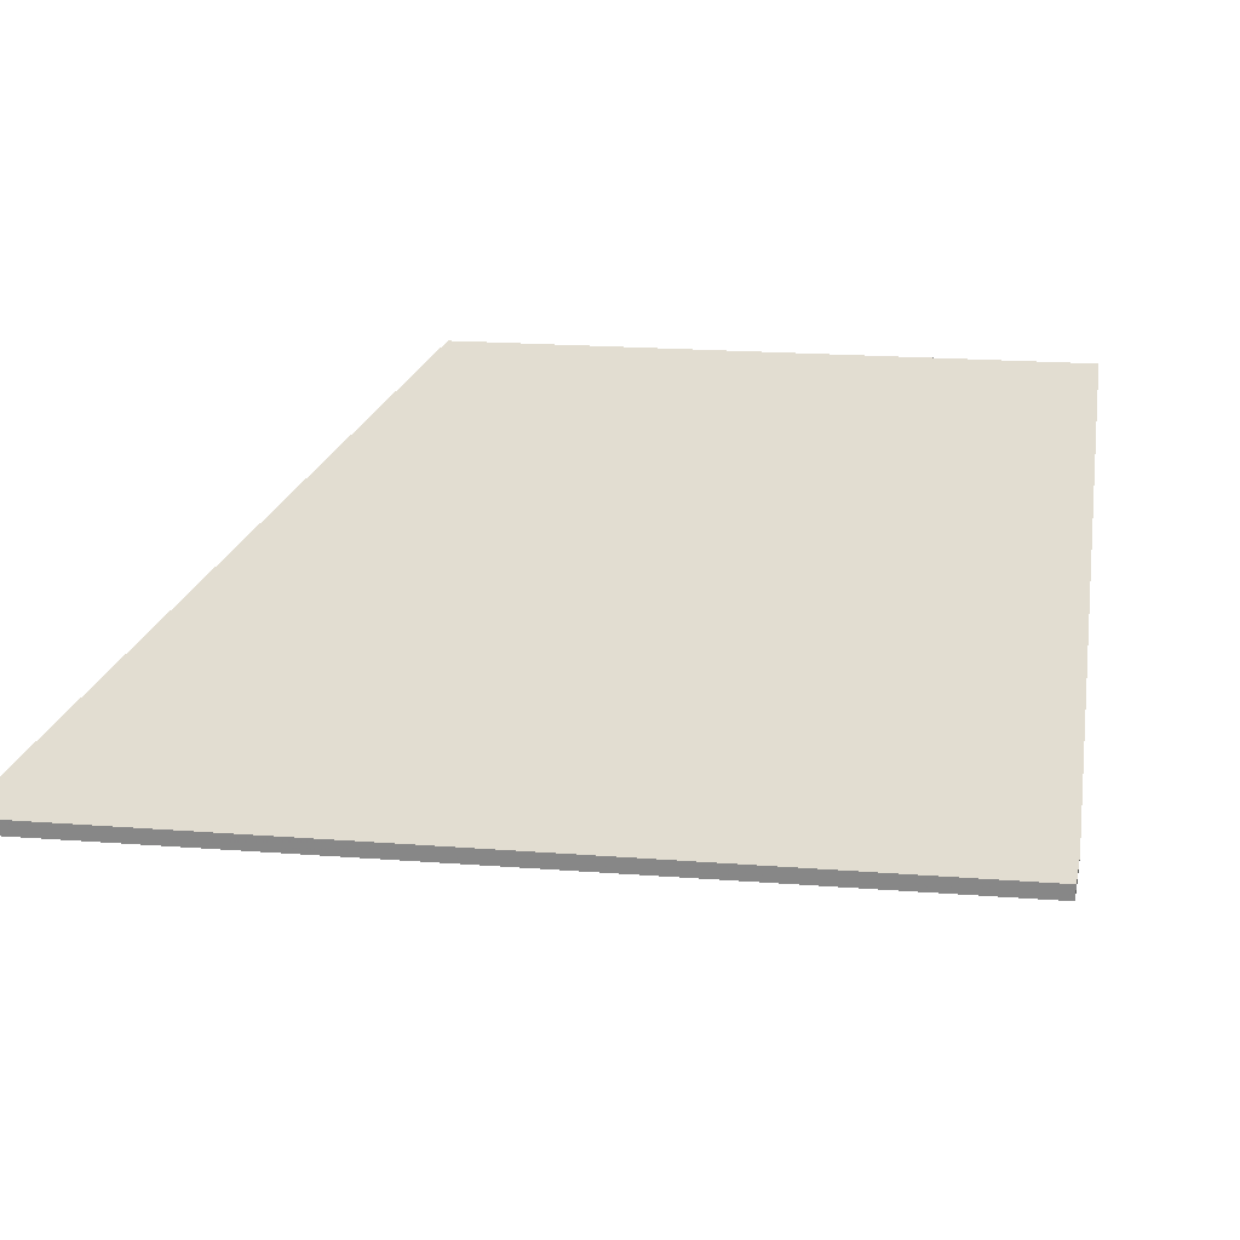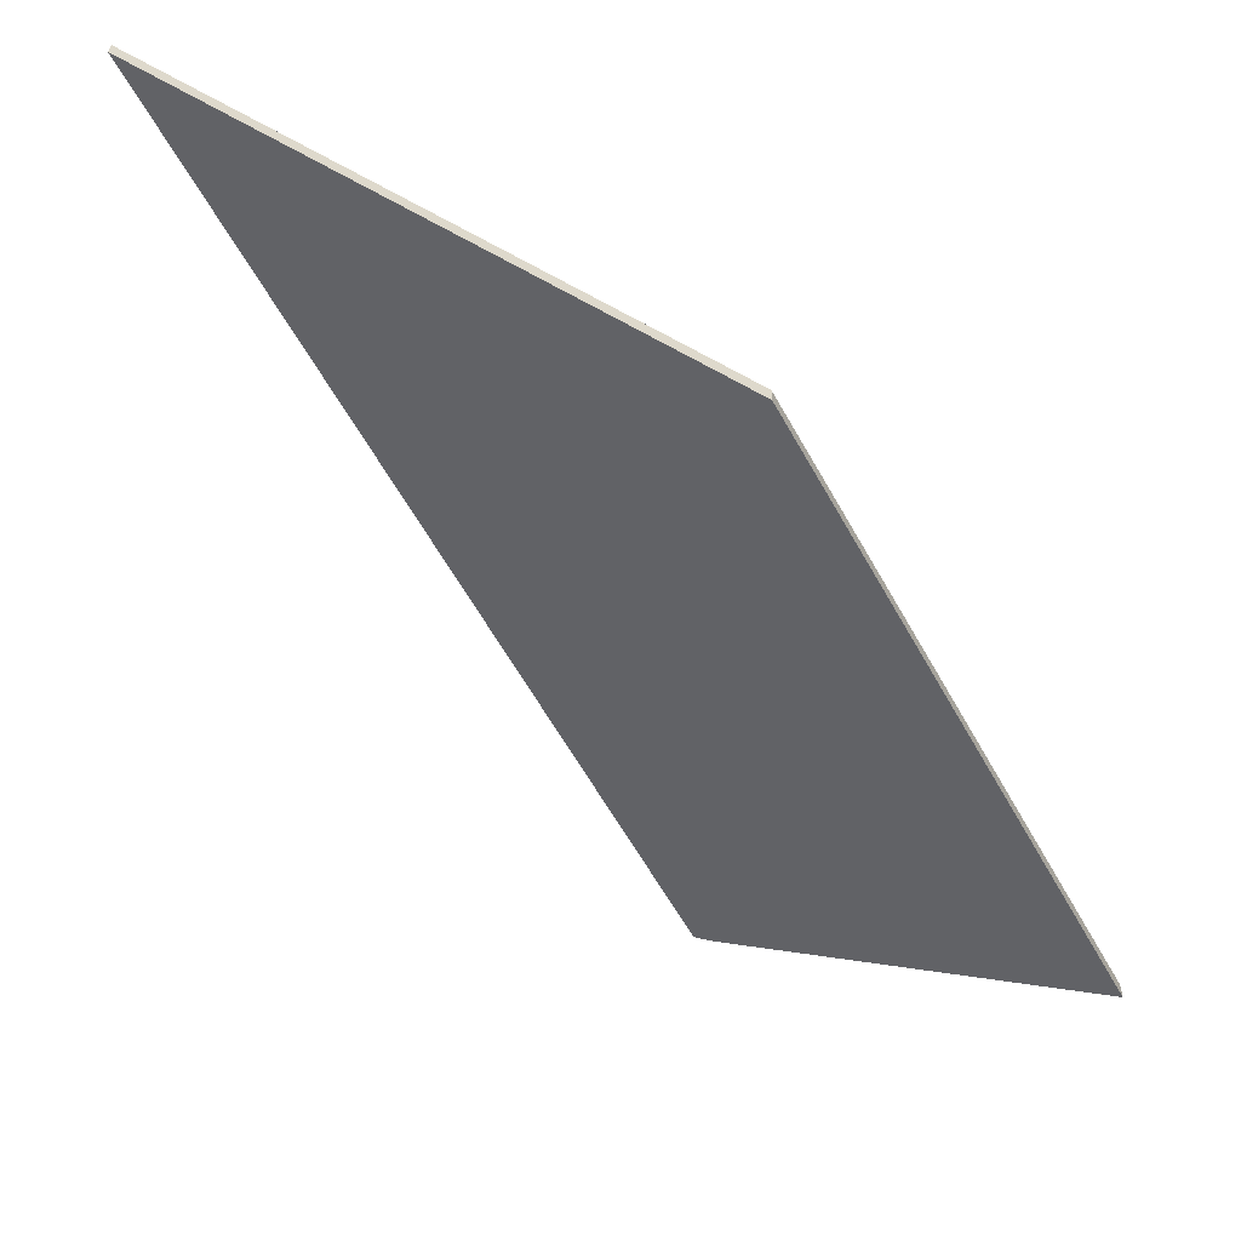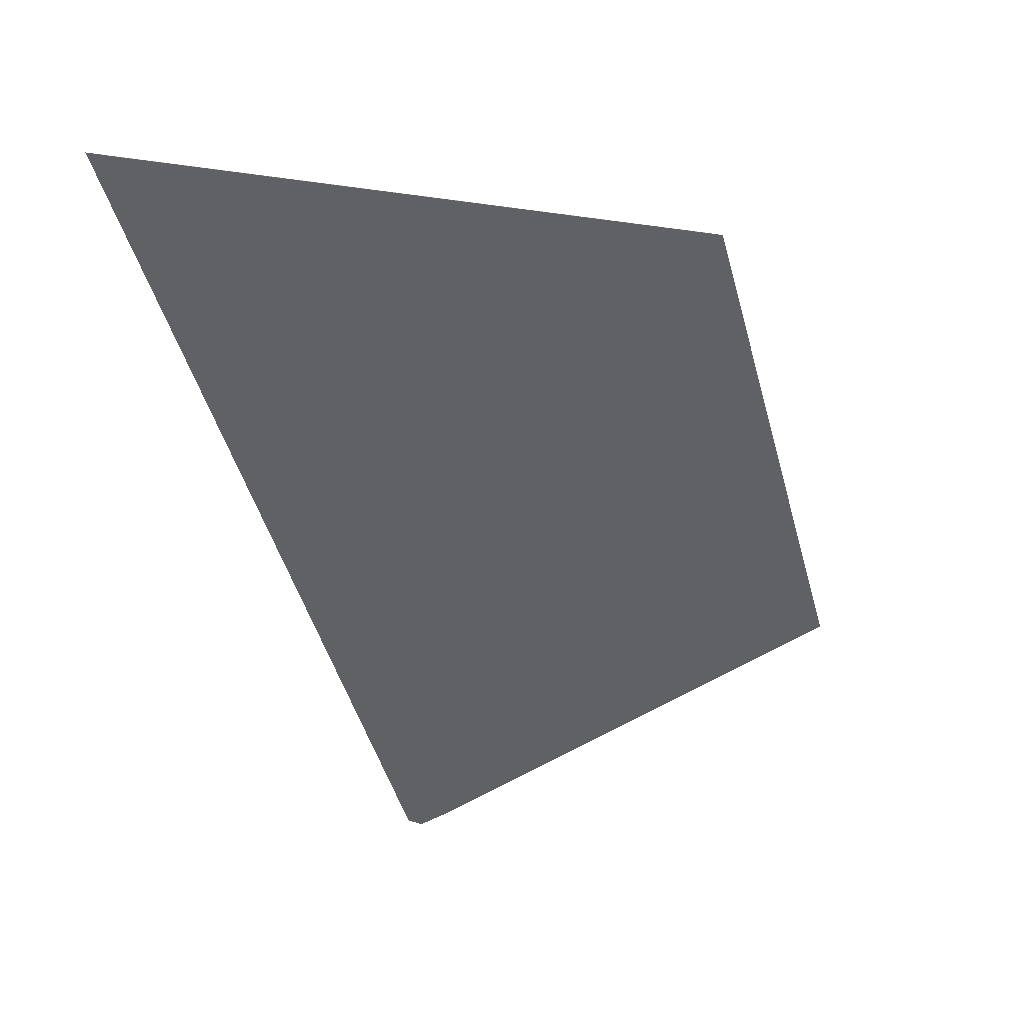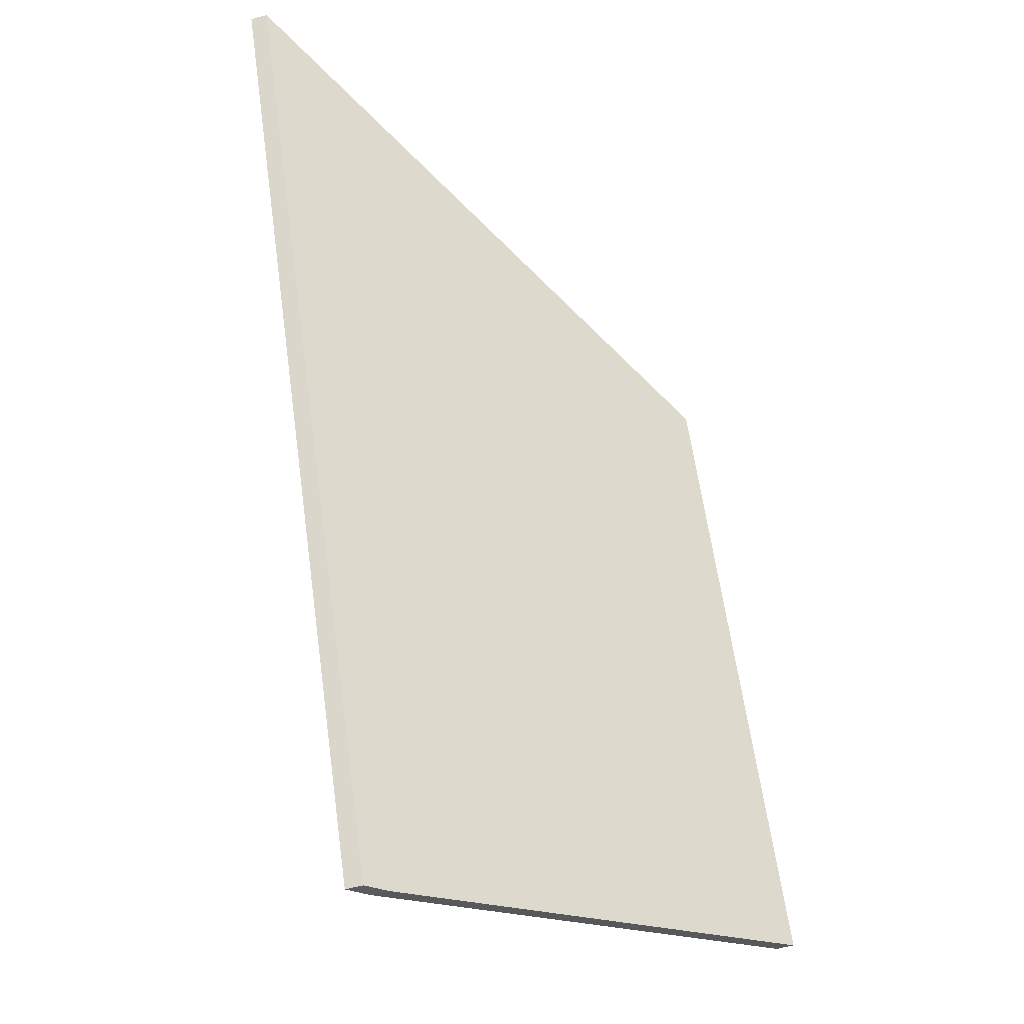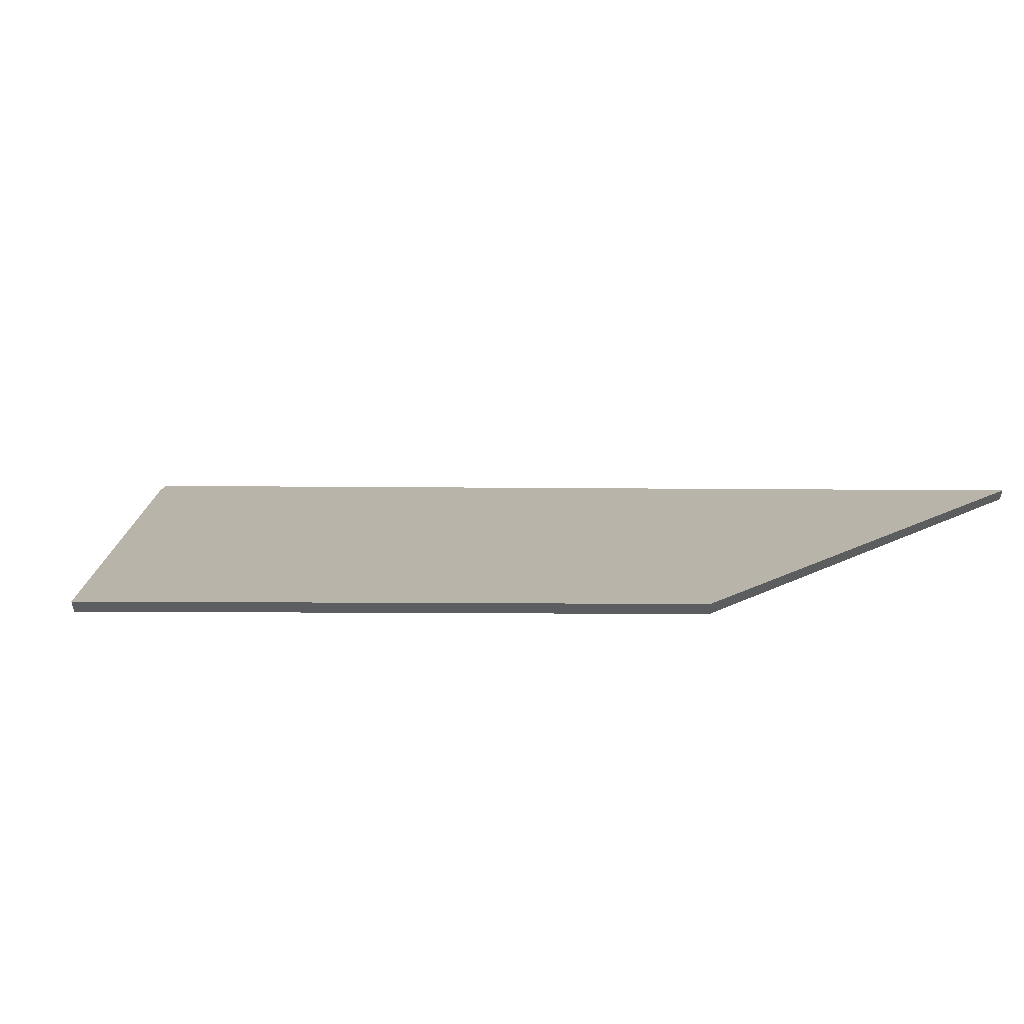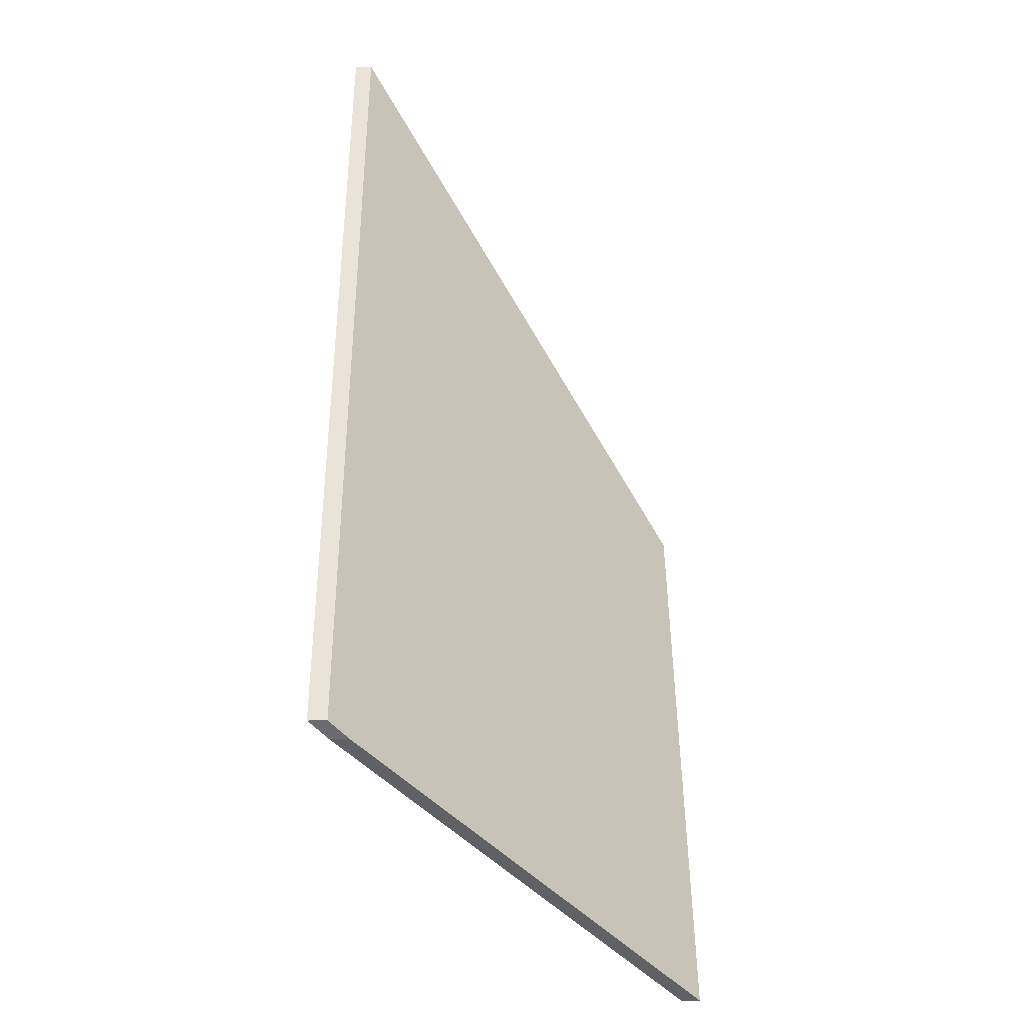
<metadata>
{"format":"obj","ext":"obj","renderer":"f3d","projection":"perspective","resolution":1024,"background":"white","views":[{"elev":26.7,"azim":125.5,"up":"+Y"},{"elev":29.7,"azim":-179.2,"up":"+Z"},{"elev":22.1,"azim":119.6,"up":"+Z"},{"elev":-56.8,"azim":106.1,"up":"+Z"},{"elev":53.3,"azim":-60.6,"up":"+Y"},{"elev":-75.7,"azim":90.7,"up":"+Z"}]}
</metadata>
<code>
v 4.711 -0.1236 -3.628
v 4.644 -0.1236 -3.751
v 4.641 -0.1211 -3.75
v 4.595 -0.07735 -3.725
v 4.637 -0.0777 -3.65
v 4.711 -0.126 -3.628
v 4.637 -0.08013 -3.65
v 4.595 -0.07978 -3.725
v 4.641 -0.1235 -3.75
v 4.644 -0.126 -3.751
v 4.637 -0.08013 -3.65
v 4.711 -0.126 -3.628
v 4.711 -0.1236 -3.628
v 4.637 -0.0777 -3.65
v 4.595 -0.07978 -3.725
v 4.637 -0.08013 -3.65
v 4.637 -0.0777 -3.65
v 4.595 -0.07735 -3.725
v 4.711 -0.126 -3.628
v 4.644 -0.126 -3.751
v 4.644 -0.1236 -3.751
v 4.711 -0.1236 -3.628
f 1 2 3
f 1 3 4
f 1 4 5
f 6 7 8
f 6 8 9
f 6 9 10
f 11 12 13
f 11 13 14
f 15 16 17
f 15 17 18
f 9 8 4
f 9 4 3
f 10 9 3
f 10 3 2
f 19 20 21
f 19 21 22

</code>
